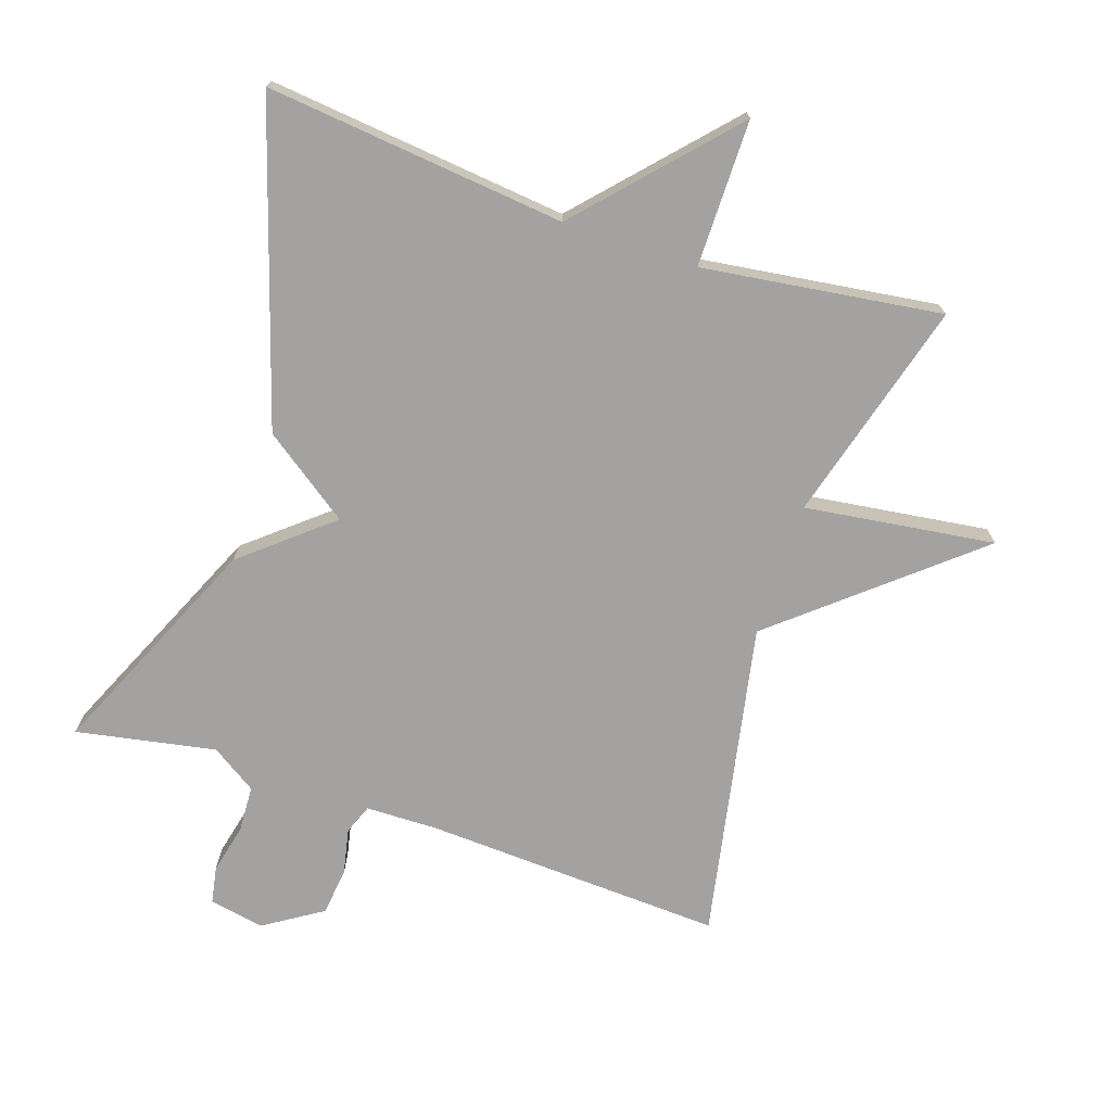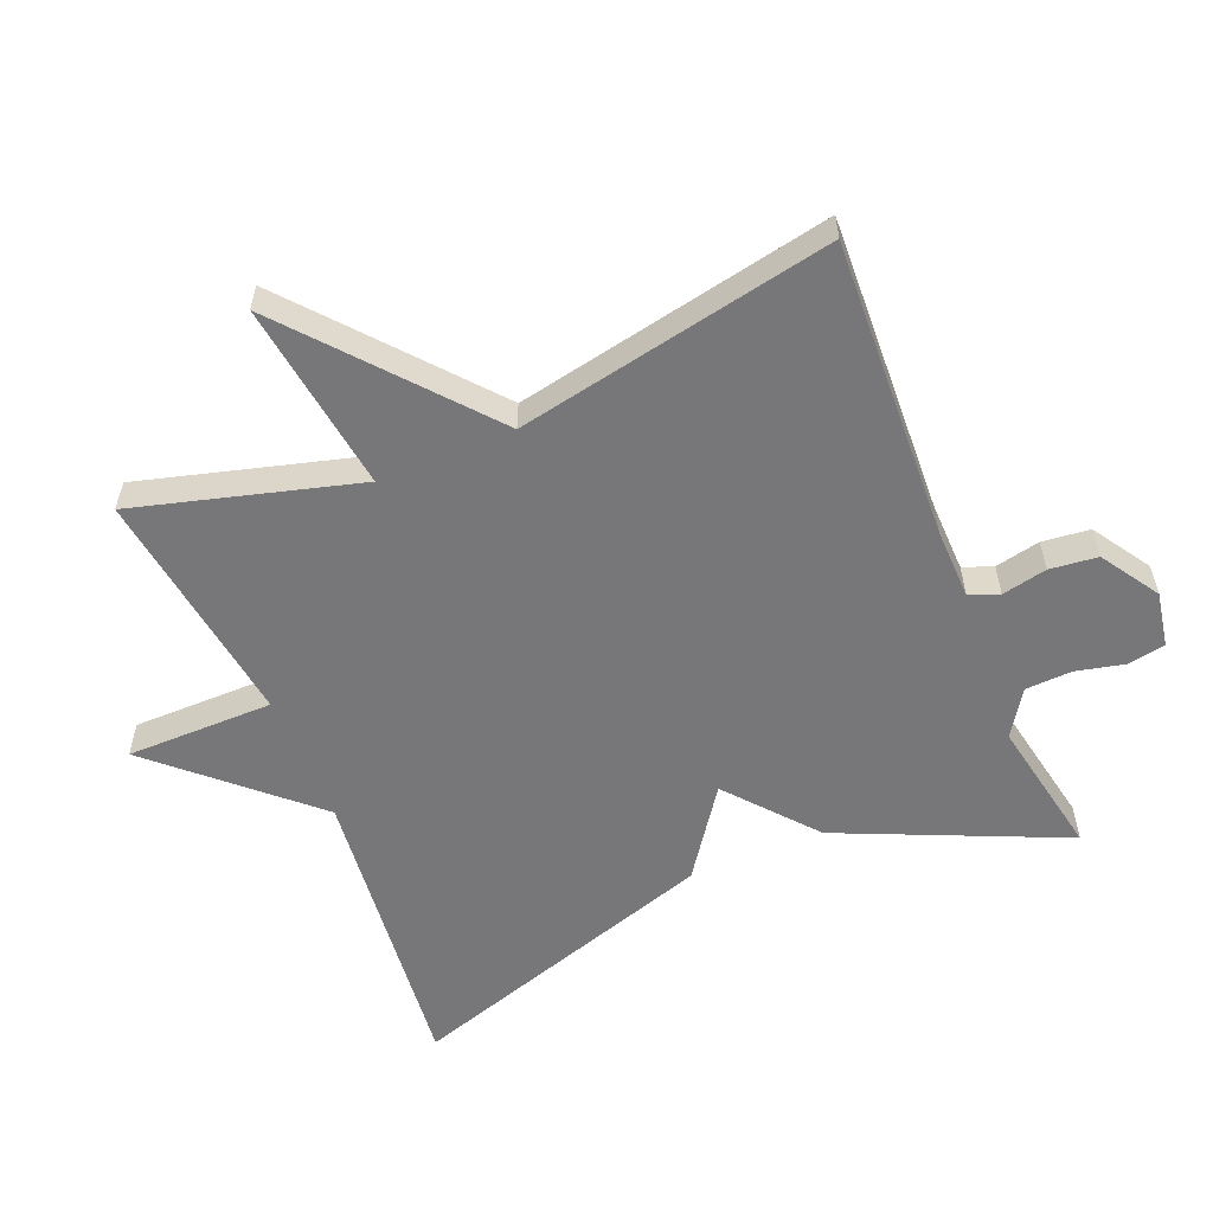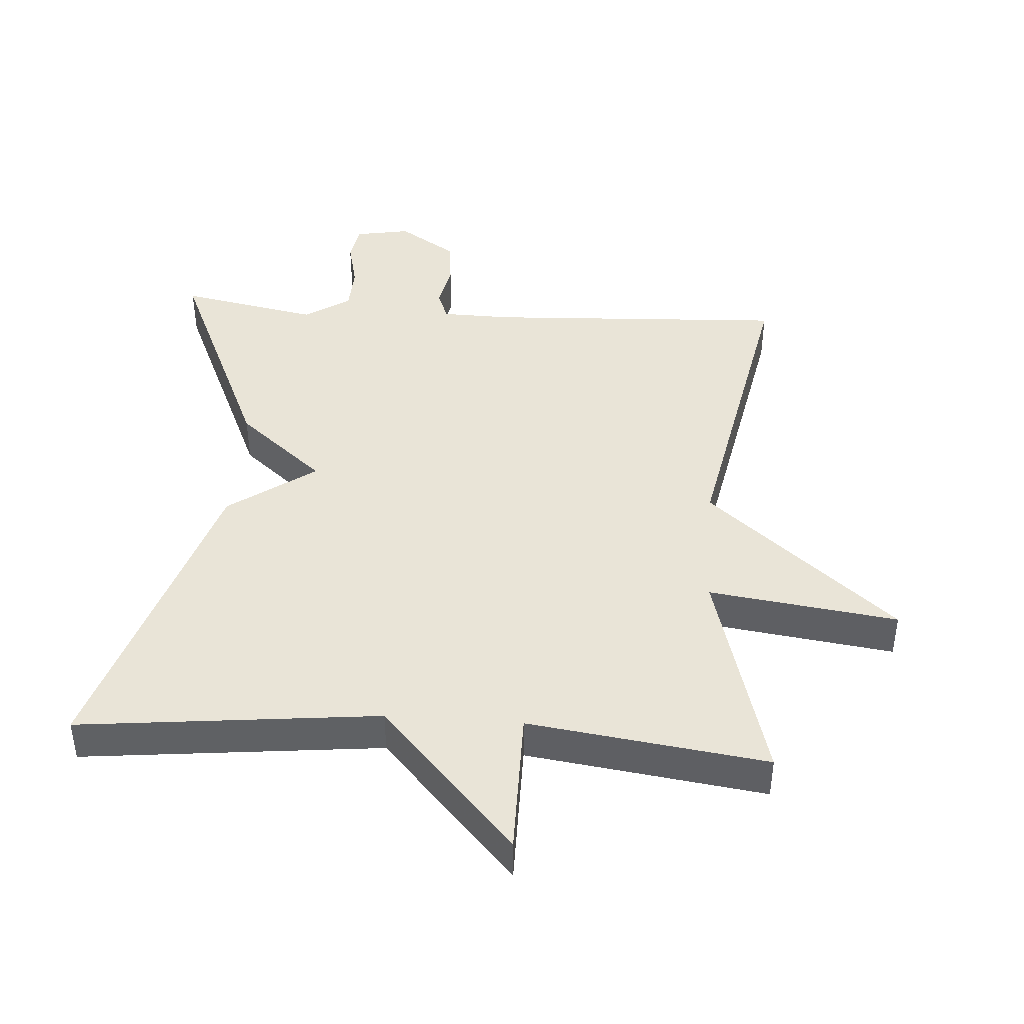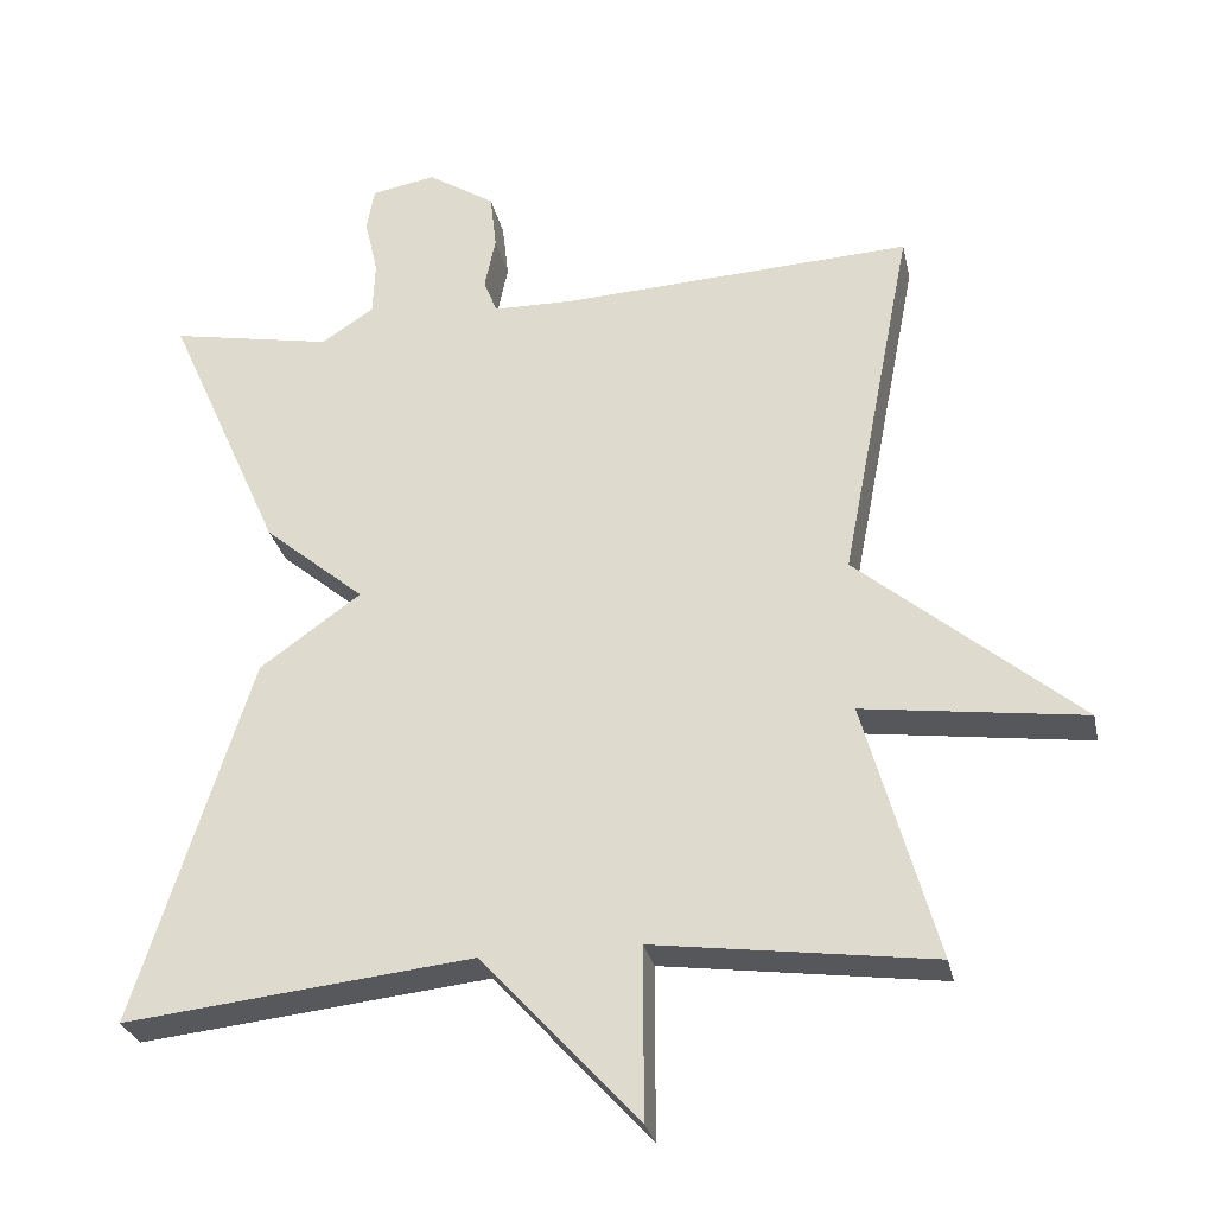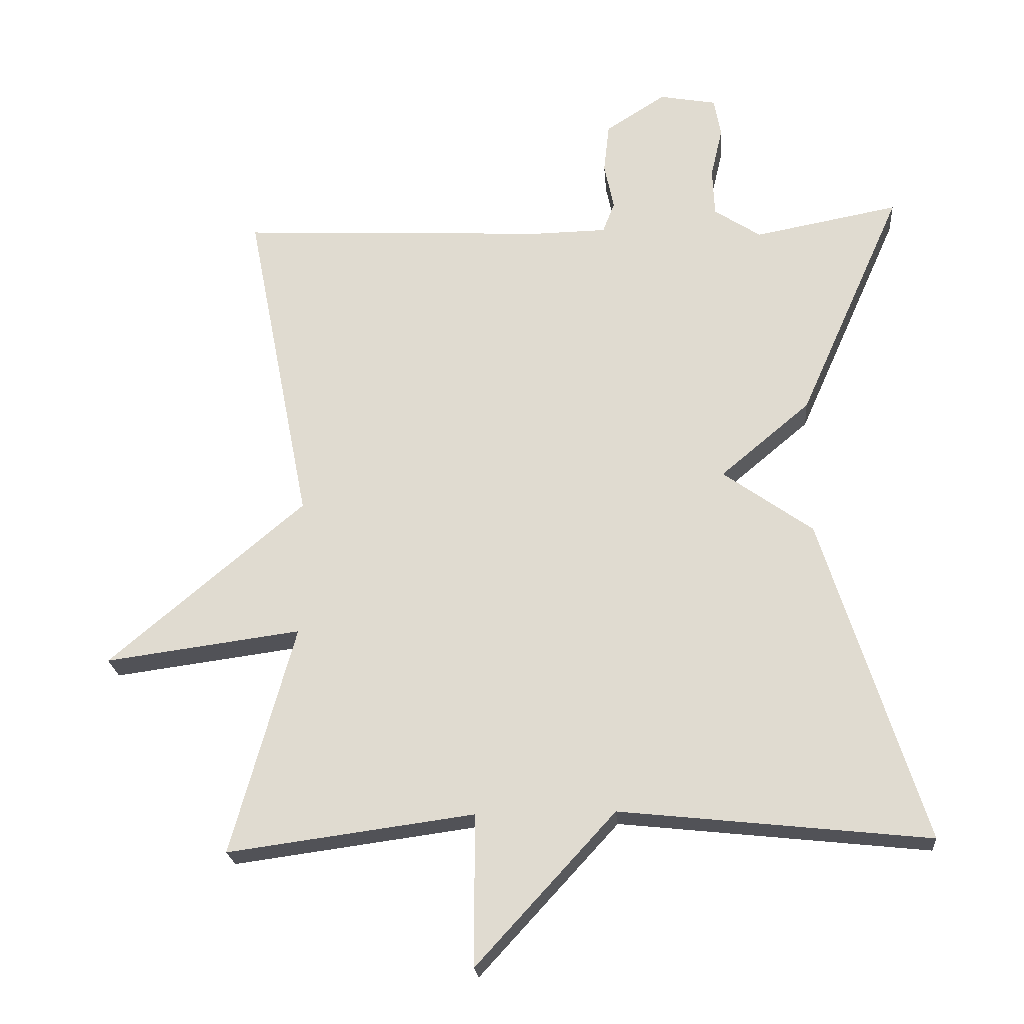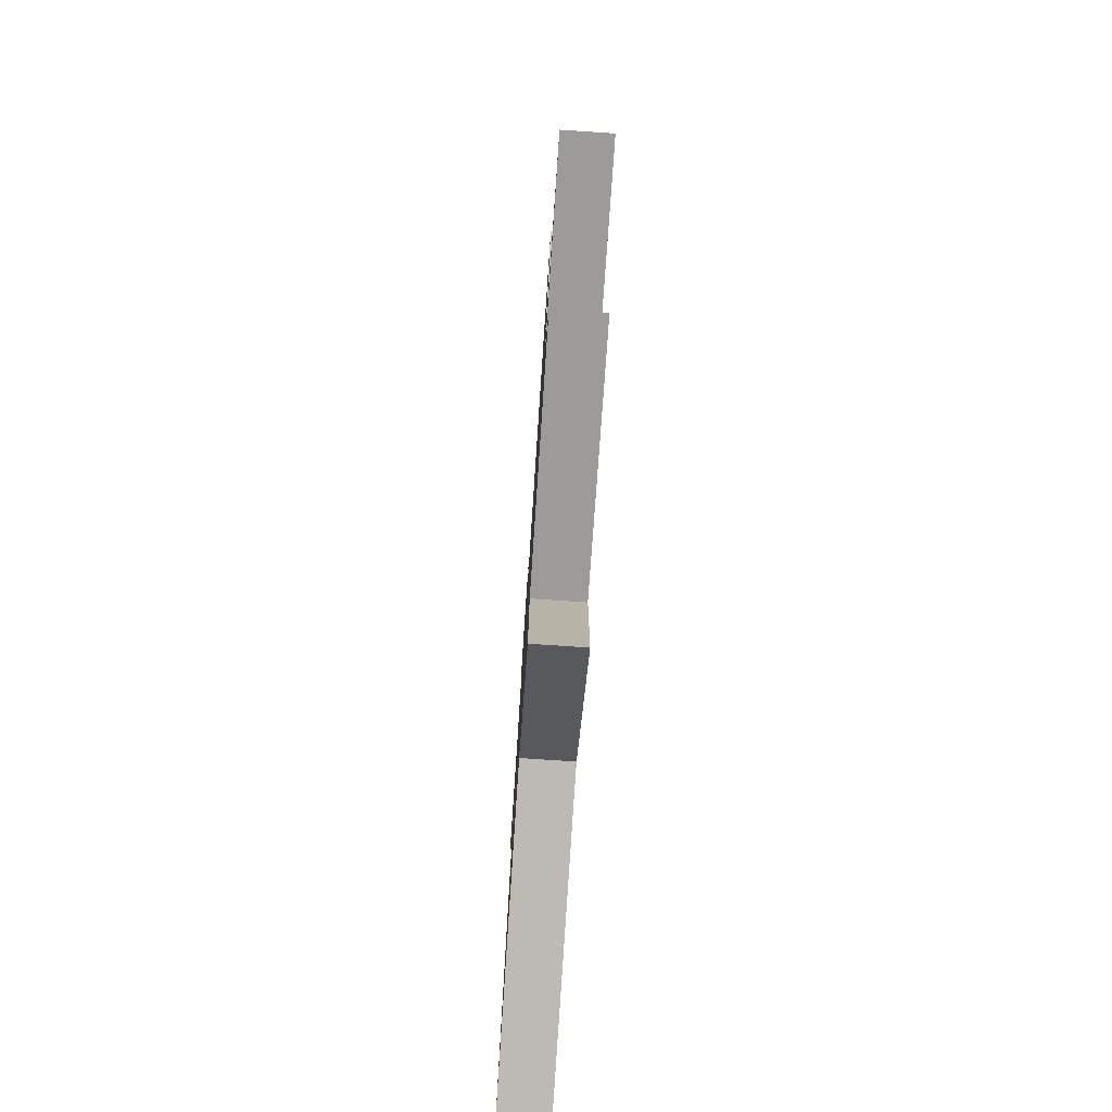
<metadata>
{"format":"obj","ext":"obj","renderer":"f3d","projection":"perspective","resolution":1024,"background":"white","views":[{"elev":-72.7,"azim":161.5,"up":"+Y"},{"elev":-57.2,"azim":-67.4,"up":"+Y"},{"elev":43.2,"azim":-176.0,"up":"+Y"},{"elev":-28.7,"azim":-168.0,"up":"+Z"},{"elev":-22.1,"azim":4.6,"up":"+Z"},{"elev":-77.6,"azim":-93.8,"up":"+Z"}]}
</metadata>
<code>
v 0.5 0.07 0.5
v 0.352 0.07 0.168
v 0.223 0.07 0.06
v 0.352 0.07 -0.032
v 0.5 0.07 -0.5
v 0.055 0.07 -0.452
v -0.145 0.07 -0.67
v -0.145 0.07 -0.452
v -0.5 0.07 -0.5
v -0.408 0.07 -0.17
v -0.69 0.07 -0.208
v -0.408 0.07 0.03
v -0.5 0.07 0.5
v -0.053 0.07 0.478
v 0.051 0.07 0.48
v 0.068 0.07 0.524
v 0.054 0.07 0.591
v 0.062 0.07 0.662
v 0.148 0.07 0.717
v 0.23 0.07 0.702
v 0.24 0.07 0.647
v 0.223 0.07 0.574
v 0.226 0.07 0.505
v 0.293 0.07 0.461
v 0.5 0 0.5
v 0.352 0 0.168
v 0.223 0 0.06
v 0.352 0 -0.032
v 0.5 0 -0.5
v 0.055 0 -0.452
v -0.145 0 -0.67
v -0.145 0 -0.452
v -0.5 0 -0.5
v -0.408 0 -0.17
v -0.69 0 -0.208
v -0.408 0 0.03
v -0.5 0 0.5
v -0.053 0 0.478
v 0.051 0 0.48
v 0.068 0 0.524
v 0.054 0 0.591
v 0.062 0 0.662
v 0.148 0 0.717
v 0.23 0 0.702
v 0.24 0 0.647
v 0.223 0 0.574
v 0.226 0 0.505
v 0.293 0 0.461
f 20 21 22
f 19 20 22
f 18 19 22
f 17 18 22
f 16 17 22
f 15 16 22 23
f 12 13 14
f 12 14 15
f 10 11 12
f 15 23 24
f 12 15 24
f 10 12 24
f 6 7 8
f 3 4 5 6
f 3 6 8
f 1 2 3
f 24 1 3
f 10 24 3
f 9 10 3
f 3 8 9
f 46 45 44
f 46 44 43
f 46 43 42
f 46 42 41
f 46 41 40
f 47 46 40 39
f 38 37 36
f 39 38 36
f 36 35 34
f 48 47 39
f 48 39 36
f 48 36 34
f 32 31 30
f 30 29 28 27
f 32 30 27
f 27 26 25
f 27 25 48
f 27 48 34
f 27 34 33
f 33 32 27
f 1 25 26 2
f 2 26 27 3
f 3 27 28 4
f 4 28 29 5
f 5 29 30 6
f 6 30 31 7
f 7 31 32 8
f 8 32 33 9
f 9 33 34 10
f 10 34 35 11
f 11 35 36 12
f 12 36 37 13
f 13 37 38 14
f 14 38 39 15
f 15 39 40 16
f 16 40 41 17
f 17 41 42 18
f 18 42 43 19
f 19 43 44 20
f 20 44 45 21
f 21 45 46 22
f 22 46 47 23
f 23 47 48 24
f 24 48 25 1

</code>
